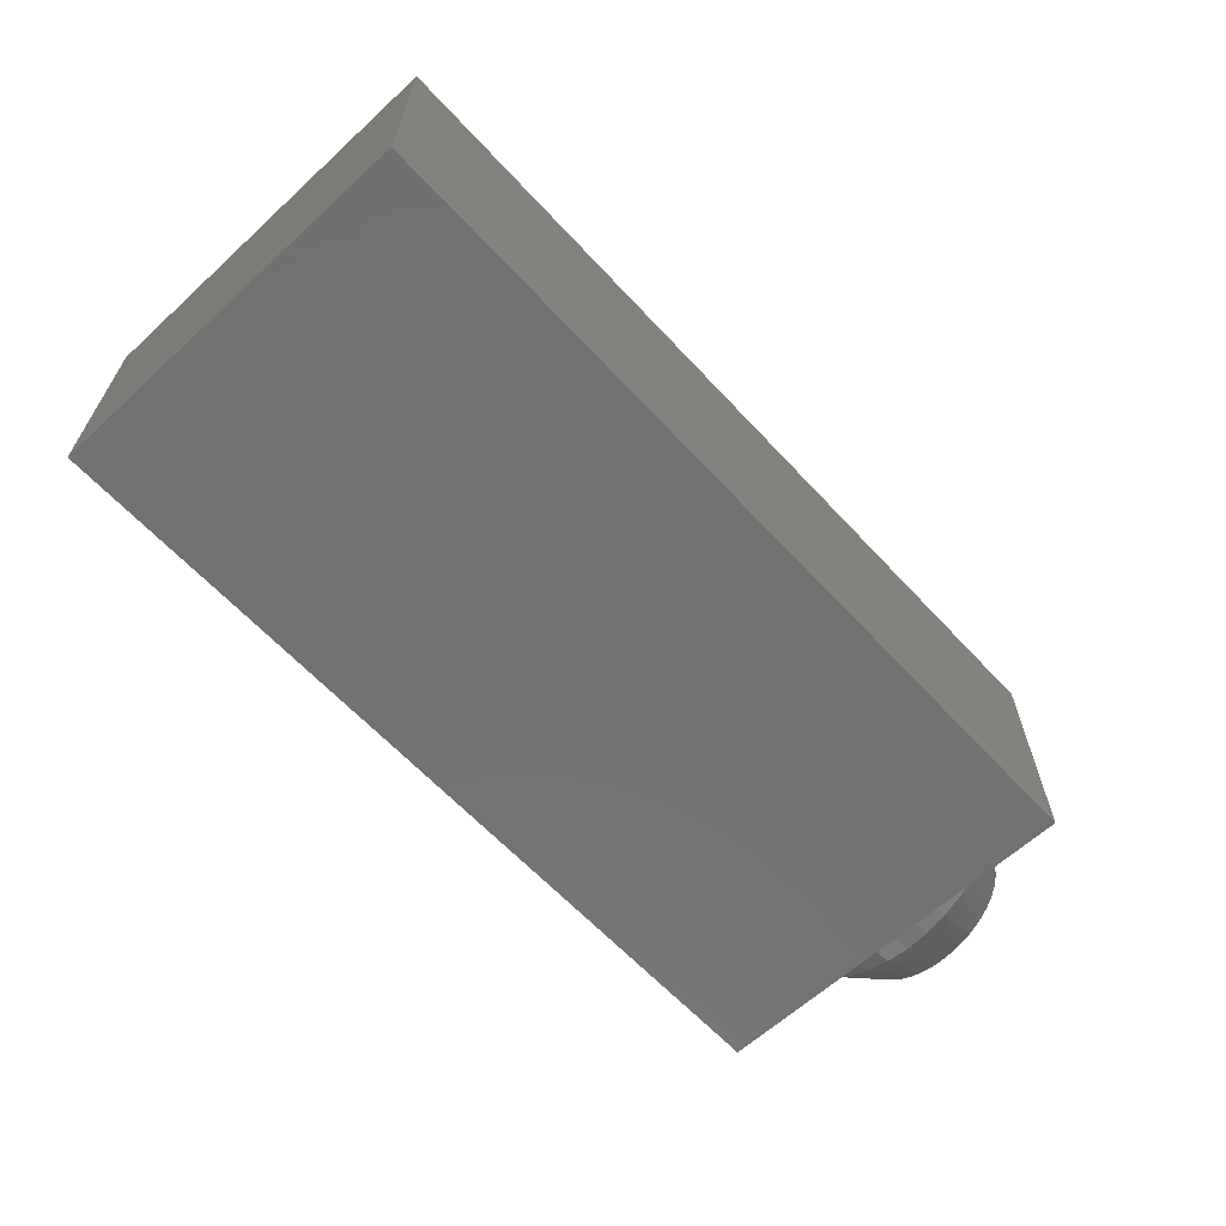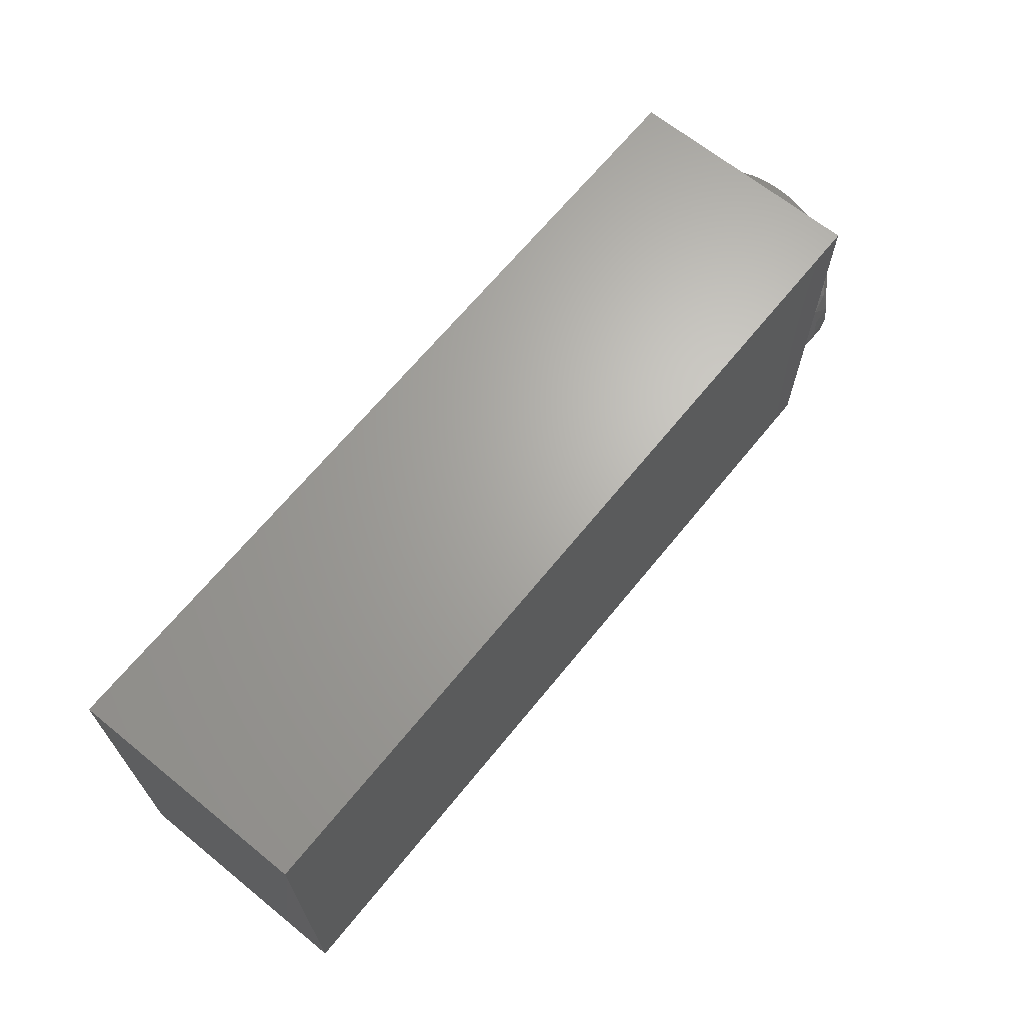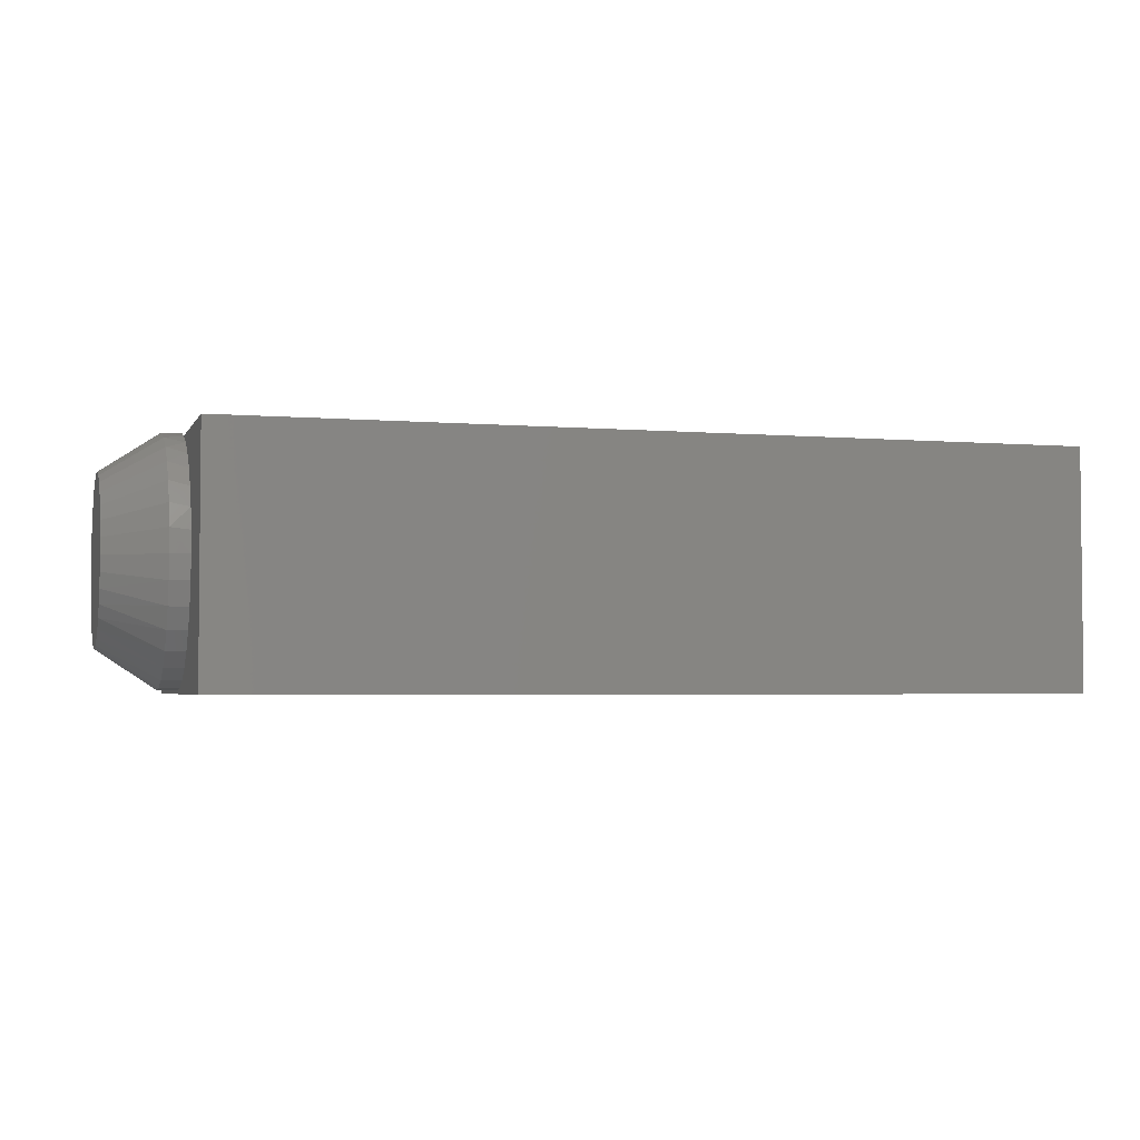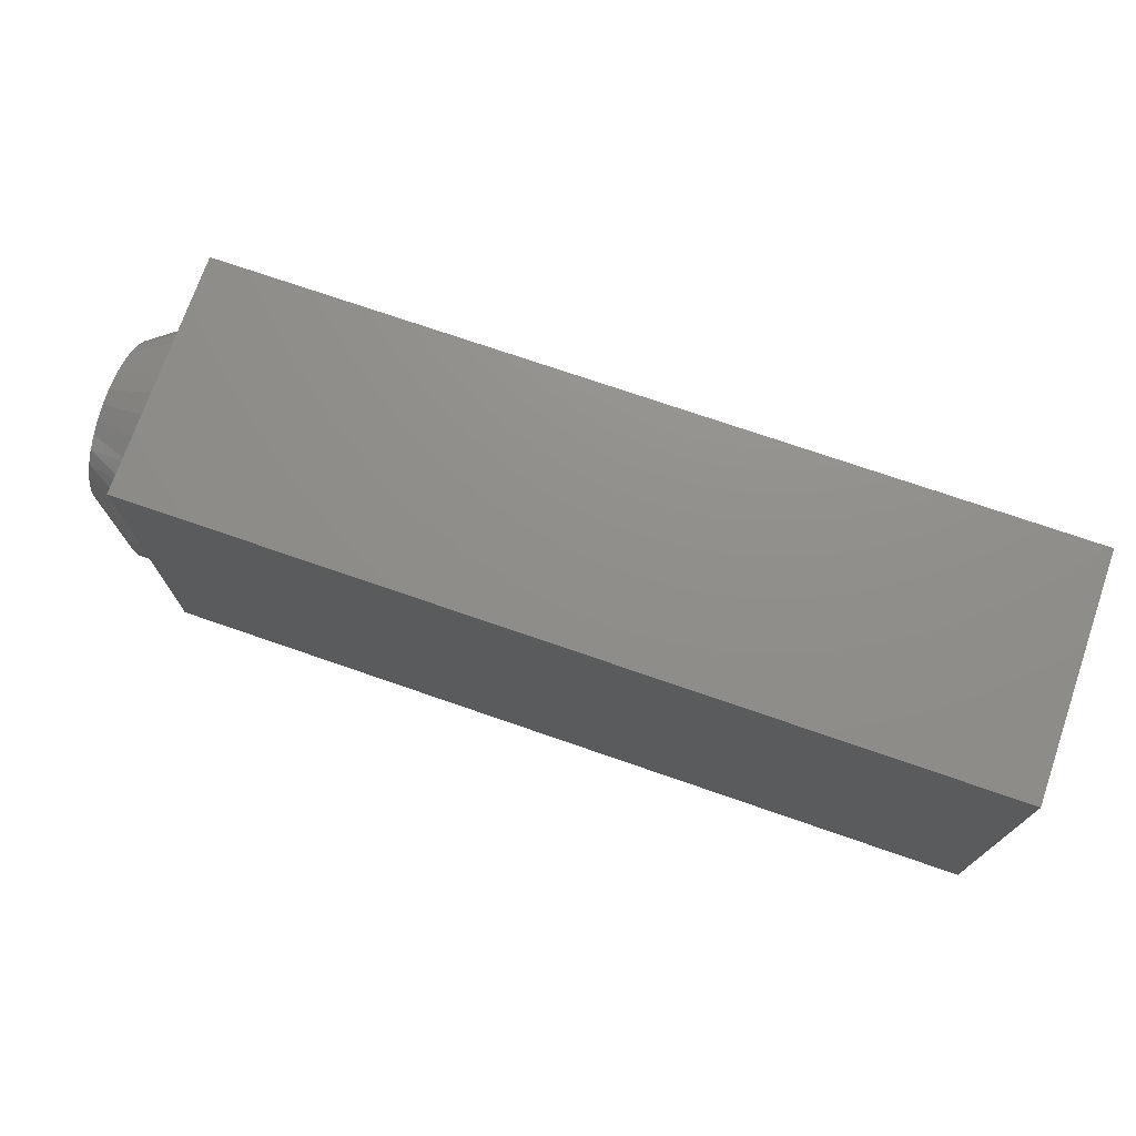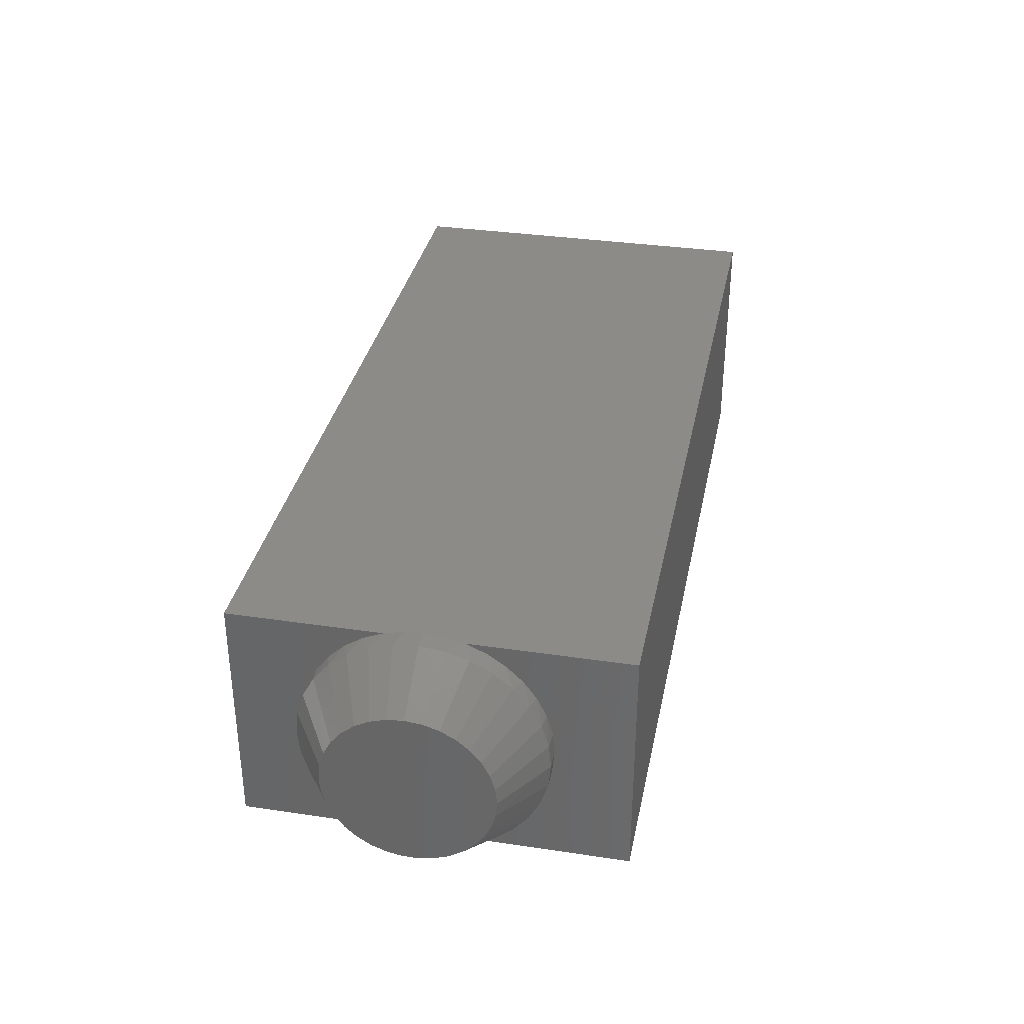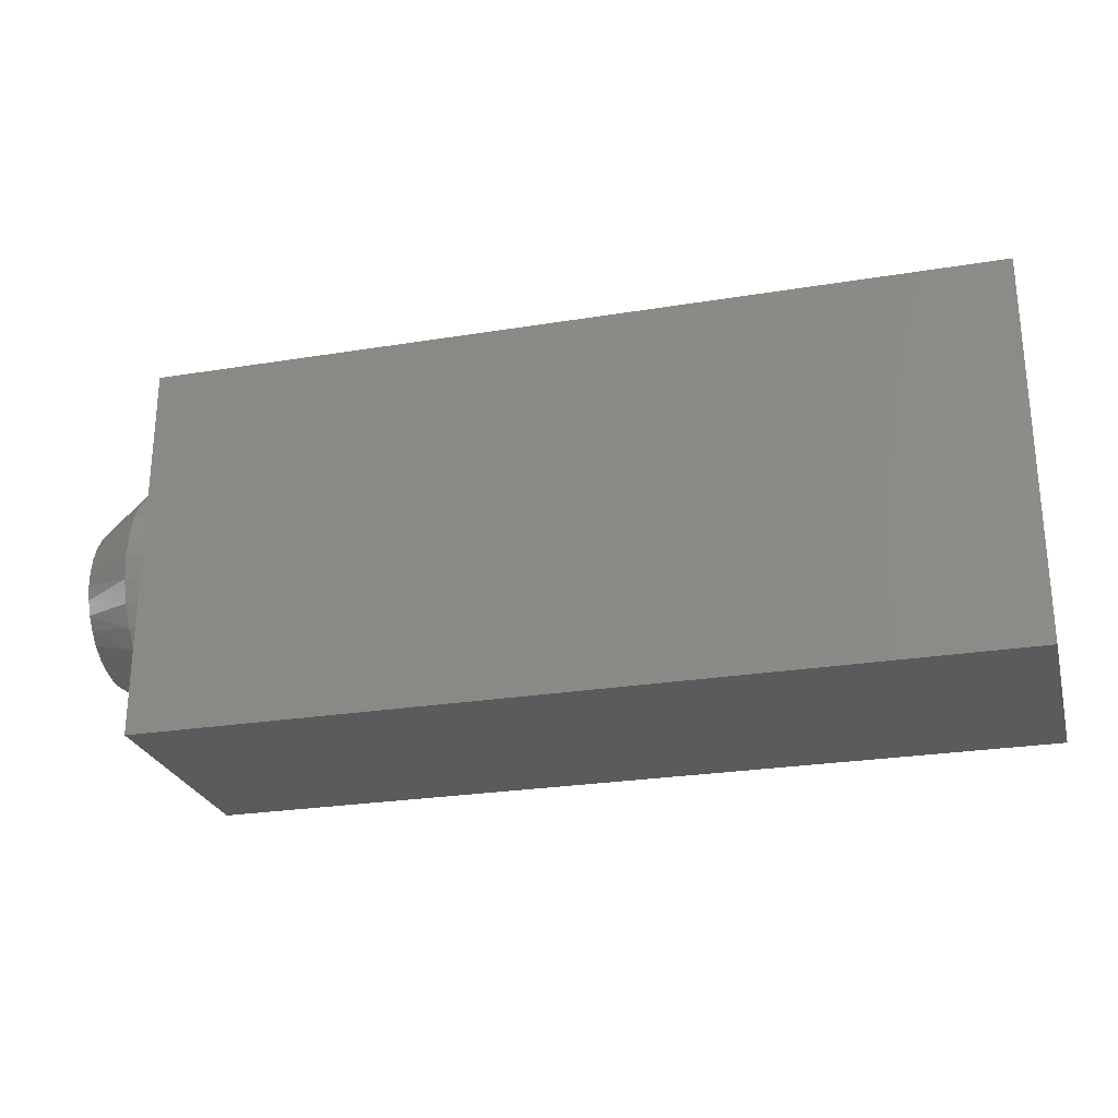
<metadata>
{"format":"stl","ext":"stl","renderer":"f3d","projection":"perspective","resolution":1024,"background":"white","views":[{"elev":-63.1,"azim":-47.2,"up":"+Z"},{"elev":66.5,"azim":-50.9,"up":"+Y"},{"elev":-3.3,"azim":163.8,"up":"+Z"},{"elev":73.2,"azim":-160.9,"up":"+Y"},{"elev":34.1,"azim":101.4,"up":"+Z"},{"elev":-25.7,"azim":-165.4,"up":"+Y"}]}
</metadata>
<code>
# stl→obj: 108 verts, 212 faces
v -3.671e-18 -0.01603 0.1677
v -3.671e-18 0.01028 0.1677
v -3.743e-18 -0.002878 0.169
v -3.458e-18 -0.02868 0.1639
v -3.458e-18 0.02293 0.1639
v -3.112e-18 -0.04034 0.1576
v -3.112e-18 0.03459 0.1576
v -2.647e-18 -0.05056 0.1492
v -2.647e-18 0.0448 0.1492
v -2.08e-18 -0.05895 0.139
v -2.08e-18 0.05319 0.139
v 1.971e-18 0.05446 0.06606
v 2.522e-18 -0.05271 0.05613
v 2.522e-18 0.04696 0.05613
v 2.987e-18 -0.04352 0.04775
v 2.987e-18 0.03776 0.04775
v 3.351e-18 -0.03294 0.0412
v 3.351e-18 0.02718 0.0412
v 3.6e-18 -0.02133 0.0367
v 3.6e-18 0.01558 0.0367
v 3.727e-18 -0.0091 0.03442
v 3.727e-18 0.003344 0.03442
v -1.433e-18 0.05942 0.1274
v -1.433e-18 -0.06518 0.1274
v -7.303e-19 0.06326 0.1147
v -7.303e-19 -0.06902 0.1147
v 6.844e-33 0.06456 0.1016
v -1.091e-23 -0.07031 0.1016
v 6.878e-19 0.06341 0.08917
v 6.878e-19 -0.06916 0.08917
v 1.352e-18 0.06 0.0772
v 1.352e-18 -0.06576 0.0772
v 1.971e-18 -0.06021 0.06606
v -0.0625 0.09581 0.1016
v -0.04688 0.09581 0.1016
v -0.0625 0.09391 0.08231
v -0.04688 0.09391 0.08231
v -0.0625 0.08829 0.0638
v -0.04688 0.08829 0.0638
v -0.0625 0.07917 0.04674
v -0.04688 0.07917 0.04674
v -0.0625 0.0669 0.03178
v -0.04688 0.0669 0.03178
v -0.0625 0.05195 0.01951
v -0.04688 0.05195 0.01951
v -0.0625 0.03489 0.01039
v -0.04688 0.03489 0.01039
v -0.0625 0.01637 0.004774
v -0.04688 0.01637 0.004774
v -0.0625 -0.002878 0.002878
v -0.04688 -0.002878 0.002878
v -0.0625 -0.02213 0.004774
v -0.04688 -0.02213 0.004774
v -0.0625 -0.04064 0.01039
v -0.04688 -0.04064 0.01039
v -0.0625 -0.0577 0.01951
v -0.04688 -0.0577 0.01951
v -0.0625 -0.07266 0.03178
v -0.04688 -0.07266 0.03178
v -0.0625 -0.08493 0.04674
v -0.04688 -0.08493 0.04674
v -0.0625 -0.09405 0.0638
v -0.04688 -0.09405 0.0638
v -0.0625 -0.09967 0.08231
v -0.04688 -0.09967 0.08231
v -0.0625 -0.1016 0.1016
v -0.04688 -0.1016 0.1016
v -0.04688 -0.09967 0.1208
v -0.04688 -0.09405 0.1393
v -0.0625 -0.09528 0.1362
v -0.0625 -0.08761 0.1522
v -0.04688 -0.08493 0.1564
v -0.0625 -0.07722 0.1665
v -0.04688 -0.07266 0.1713
v -0.0625 -0.06445 0.1787
v -0.04688 -0.0577 0.1836
v -0.0625 -0.0497 0.1884
v -0.04688 -0.04064 0.1927
v -0.0625 -0.01835 0.199
v -0.04688 -0.02213 0.1984
v -0.04688 -0.002878 0.2002
v -0.04688 0.03489 0.1927
v -0.04688 0.05195 0.1836
v -0.0625 0.04394 0.1884
v -0.0625 0.05869 0.1787
v -0.04688 0.0669 0.1713
v -0.0625 0.07146 0.1665
v -0.04688 0.07917 0.1564
v -0.0625 0.08185 0.1522
v -0.04688 0.08829 0.1393
v -0.0625 0.08952 0.1362
v -0.04688 0.09391 0.1208
v -0.0625 -0.03344 0.1954
v -0.0625 0.02768 0.1954
v -0.0625 0.01259 0.199
v -0.04688 0.01637 0.1984
v -0.0625 -0.09998 0.1192
v -0.0625 -0.002878 0.2002
v -0.0625 0.09422 0.1192
v -0.0625 -0.002878 0.1954
v -0.0625 0.1562 0.1954
v -0.0625 0.1562 -4.21e-17
v -0.0625 -0.1562 -4.21e-17
v -0.0625 -0.1562 0.1954
v -0.75 0.1562 0.1954
v -0.75 -0.1562 0.1954
v -0.75 -0.1562 0
v -0.75 0.1562 0
f 1 2 3
f 2 1 4
f 2 4 5
f 5 4 6
f 5 6 7
f 7 6 8
f 7 8 9
f 9 8 10
f 9 10 11
f 12 13 14
f 14 13 15
f 14 15 16
f 16 15 17
f 16 17 18
f 18 17 19
f 18 19 20
f 20 19 21
f 20 21 22
f 11 10 23
f 23 10 24
f 23 24 25
f 25 24 26
f 25 26 27
f 27 26 28
f 27 28 29
f 29 28 30
f 29 30 31
f 31 30 32
f 31 32 12
f 12 32 33
f 12 33 13
f 34 35 36
f 36 35 37
f 36 37 38
f 38 37 39
f 38 39 40
f 40 39 41
f 40 41 42
f 42 41 43
f 42 43 44
f 44 43 45
f 44 45 46
f 46 45 47
f 46 47 48
f 48 47 49
f 48 49 50
f 50 49 51
f 50 51 52
f 52 51 53
f 52 53 54
f 54 53 55
f 54 55 56
f 56 55 57
f 56 57 58
f 58 57 59
f 58 59 60
f 60 59 61
f 60 61 62
f 62 61 63
f 62 63 64
f 64 63 65
f 64 65 66
f 66 65 67
f 68 69 70
f 71 70 69
f 69 72 71
f 73 71 72
f 72 74 73
f 75 73 74
f 74 76 75
f 77 75 76
f 76 78 77
f 79 80 81
f 82 83 84
f 84 83 85
f 85 83 86
f 85 86 87
f 87 86 88
f 87 88 89
f 89 88 90
f 89 90 91
f 91 90 92
f 93 77 78
f 93 78 80
f 93 80 79
f 94 95 96
f 94 96 82
f 94 82 84
f 66 67 97
f 97 67 68
f 97 68 70
f 96 95 81
f 81 95 98
f 81 98 79
f 35 34 92
f 92 34 99
f 92 99 91
f 76 4 78
f 78 4 1
f 78 1 80
f 80 1 3
f 80 3 81
f 81 3 2
f 81 2 96
f 4 76 6
f 6 76 74
f 6 74 8
f 8 74 72
f 8 72 10
f 10 72 69
f 10 69 24
f 24 69 68
f 24 68 26
f 26 68 67
f 26 67 28
f 9 83 7
f 7 83 82
f 7 82 5
f 5 82 96
f 5 96 2
f 83 9 86
f 86 9 11
f 86 11 88
f 88 11 23
f 88 23 90
f 90 23 25
f 90 25 92
f 92 25 27
f 92 27 35
f 59 57 15
f 19 17 55
f 17 57 55
f 15 57 17
f 53 51 21
f 19 53 21
f 19 55 53
f 51 49 22
f 21 51 22
f 49 47 20
f 22 49 20
f 47 45 18
f 20 47 18
f 16 45 43
f 18 45 16
f 16 43 14
f 14 43 41
f 14 41 12
f 12 41 39
f 12 39 31
f 31 39 37
f 31 37 29
f 29 37 35
f 29 35 27
f 15 13 59
f 59 13 33
f 59 33 61
f 61 33 32
f 61 32 63
f 63 32 30
f 63 30 65
f 65 30 28
f 65 28 67
f 79 95 93
f 95 100 93
f 98 95 79
f 100 95 94
f 101 94 84
f 101 84 85
f 101 85 87
f 101 87 89
f 101 89 91
f 101 91 99
f 101 99 34
f 101 34 102
f 102 34 36
f 102 36 38
f 102 38 40
f 102 40 42
f 102 42 44
f 102 44 46
f 102 46 48
f 102 48 50
f 103 102 50
f 103 50 52
f 103 52 54
f 103 54 56
f 103 56 58
f 103 58 60
f 103 60 62
f 103 62 64
f 103 64 66
f 103 66 104
f 104 66 97
f 104 97 70
f 104 70 71
f 104 71 73
f 104 73 75
f 104 75 77
f 104 77 93
f 105 106 104
f 105 104 93
f 105 93 100
f 105 100 94
f 105 94 101
f 107 103 106
f 106 103 104
f 108 105 102
f 102 105 101
f 105 108 106
f 106 108 107
f 107 108 103
f 103 108 102

</code>
